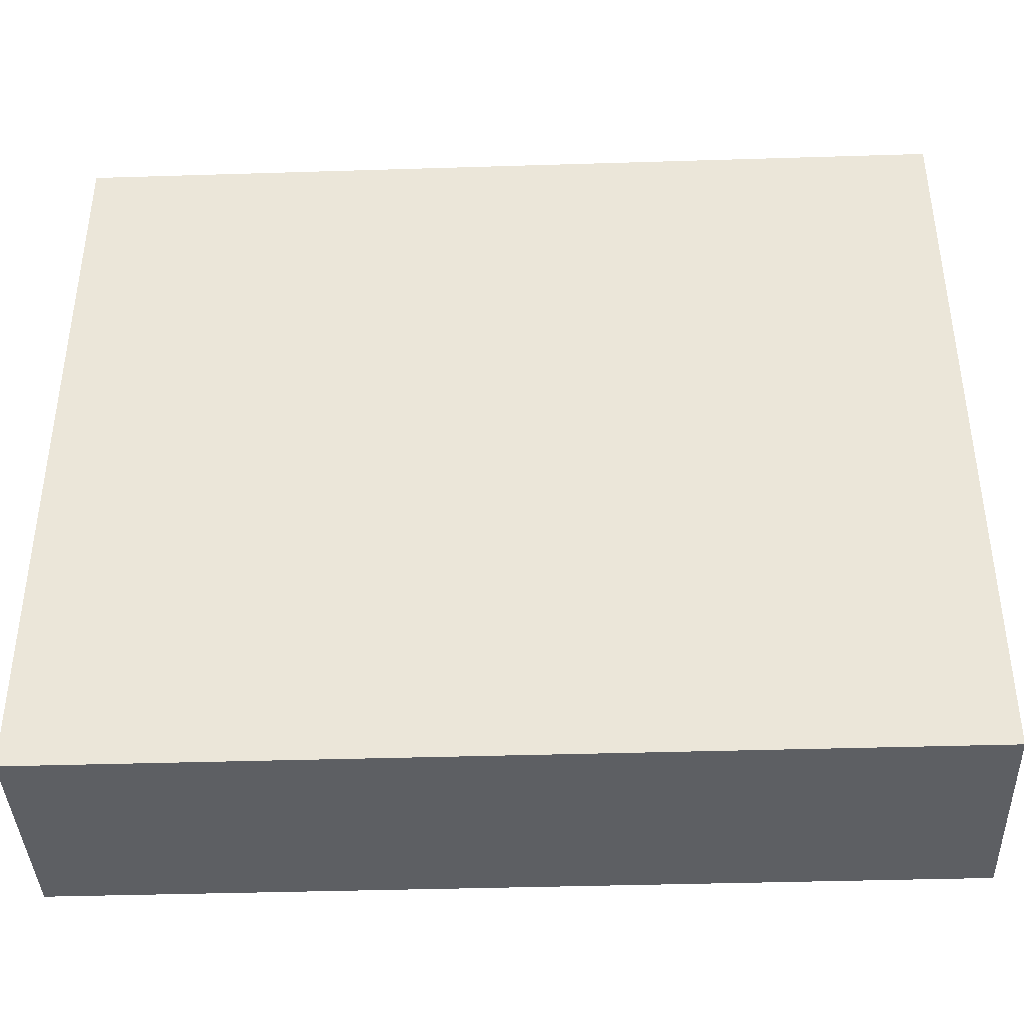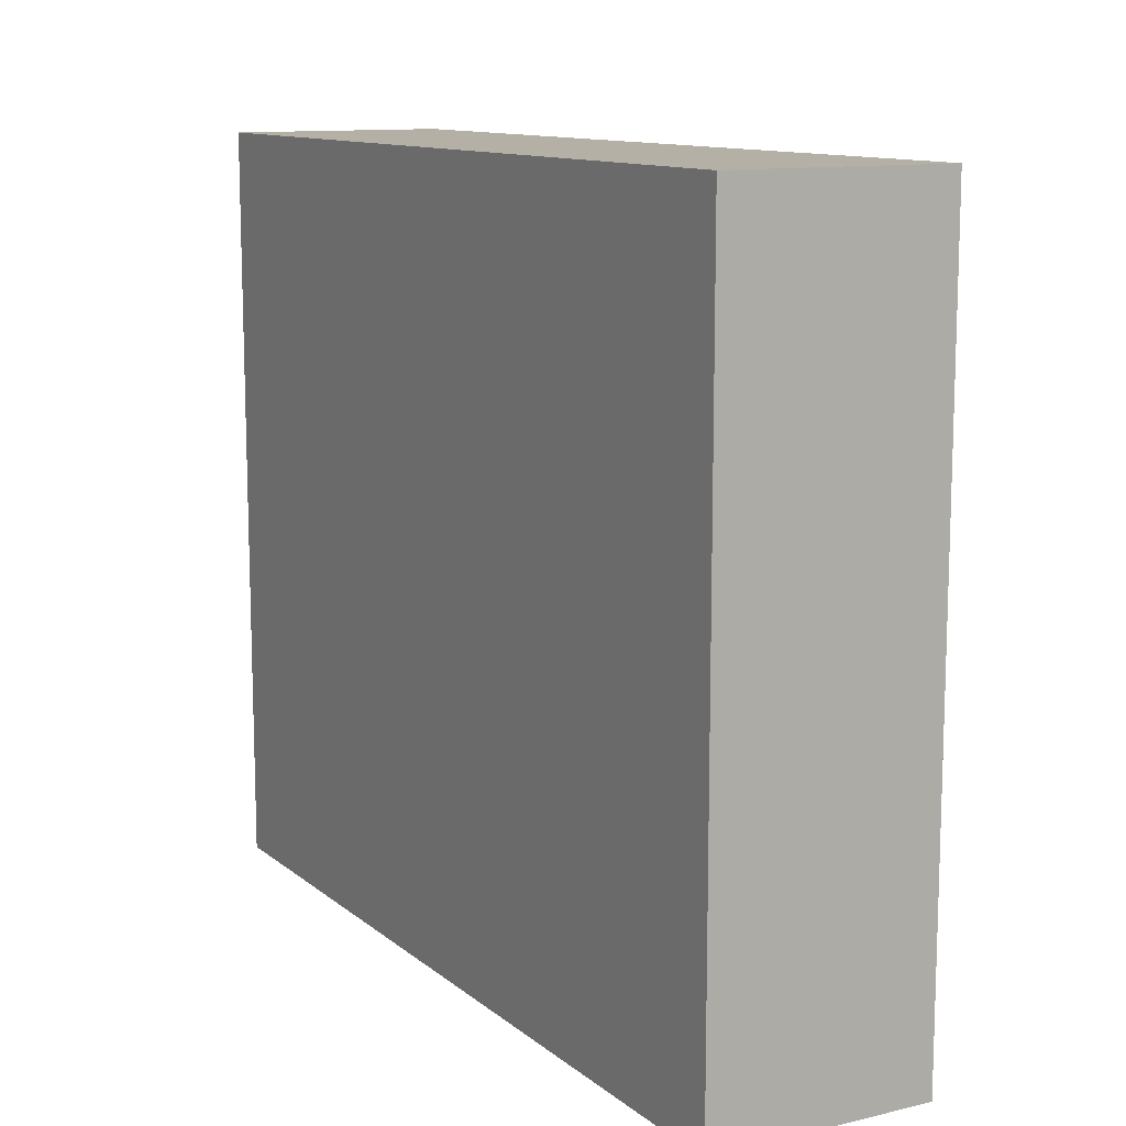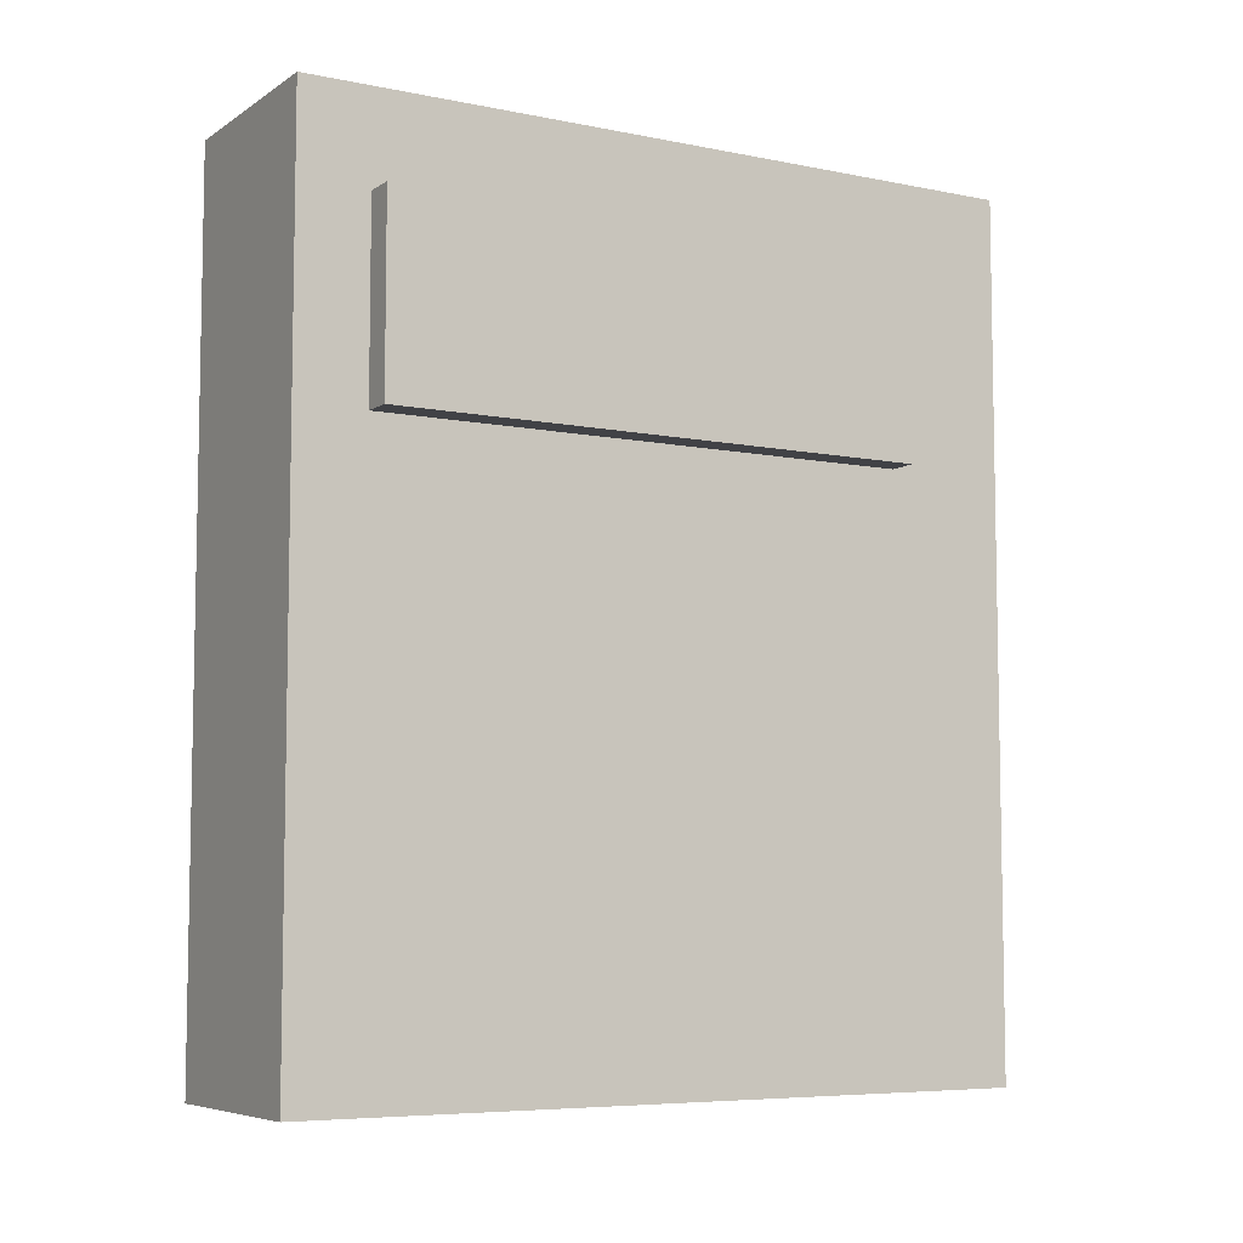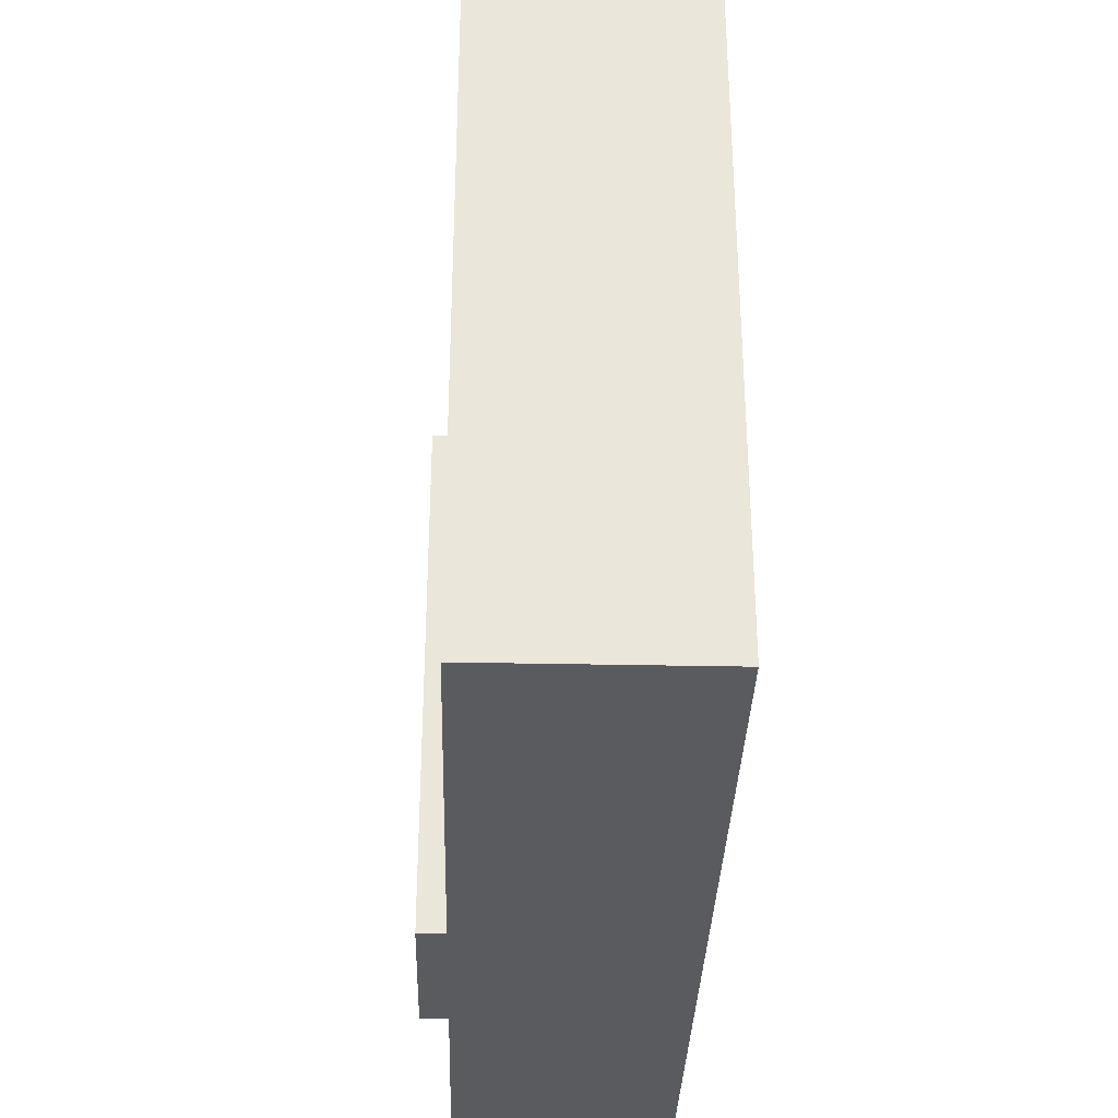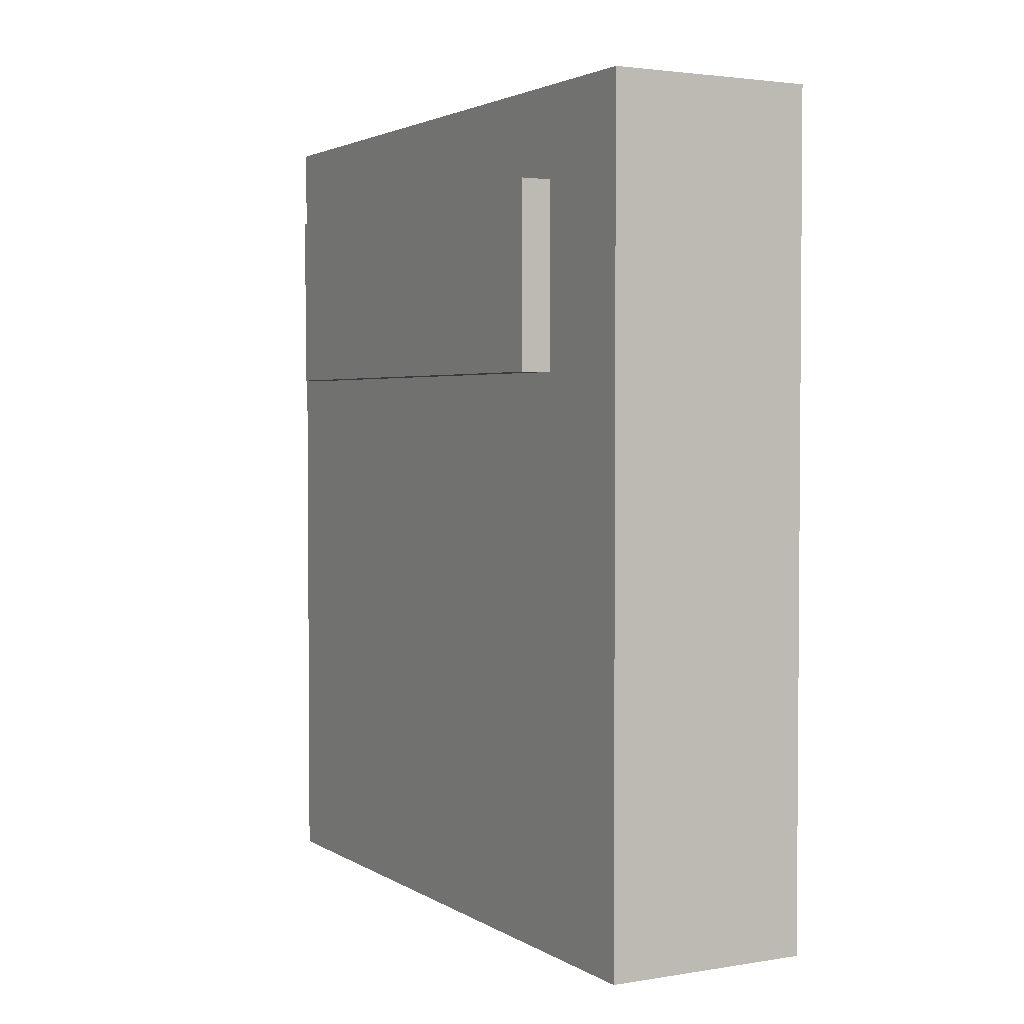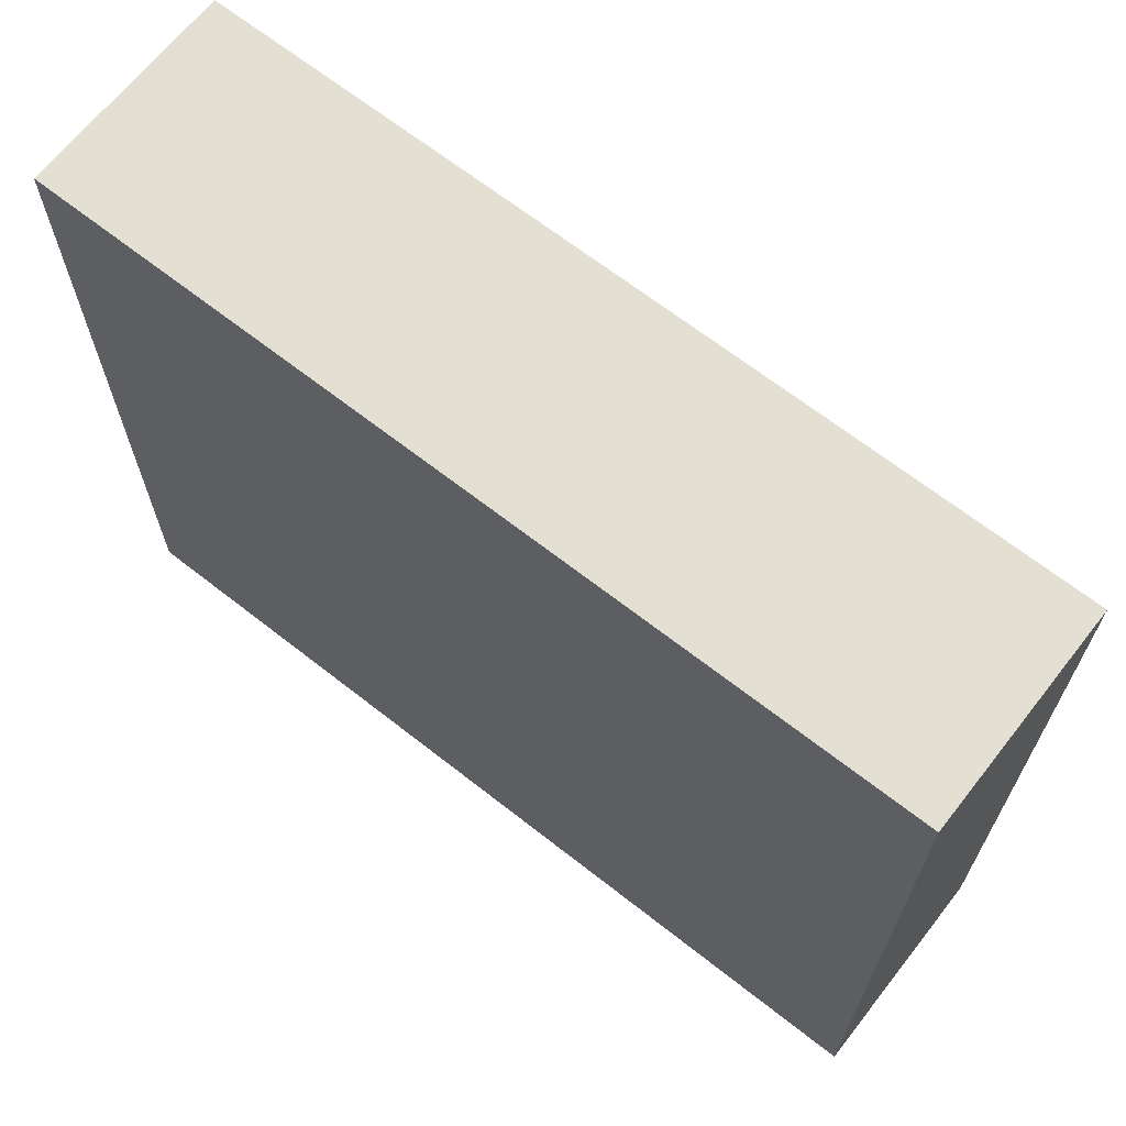
<metadata>
{"format":"obj","ext":"obj","renderer":"f3d","projection":"perspective","resolution":1024,"background":"white","views":[{"elev":-39.9,"azim":92.2,"up":"+Z"},{"elev":11.7,"azim":150.4,"up":"+Z"},{"elev":-6.7,"azim":-120.4,"up":"+Y"},{"elev":-33.3,"azim":-1.6,"up":"+Z"},{"elev":2.7,"azim":-28.7,"up":"+Y"},{"elev":66.8,"azim":128.2,"up":"+Z"}]}
</metadata>
<code>
o Cube_Cube.001
v -0.0274 0.002055 0.2153
v -0.0274 0.4889 0.2153
v -0.0274 0.4889 -0.2
v -0.0274 0.002055 -0.2
v 0.09348 0.4889 -0.2
v 0.09348 0.002055 -0.2
v 0.09348 0.4889 0.2153
v 0.09348 0.002055 0.2153
v -0.02116 0.3305 0.1456
v -0.02116 0.4372 0.1456
v -0.02116 0.4372 -0.1609
v -0.02116 0.3305 -0.1609
v -0.04492 0.4372 -0.1609
v -0.04492 0.3305 -0.1609
v -0.04492 0.4372 0.1456
v -0.04492 0.3305 0.1456
f 1 2 3 4
f 4 3 5 6
f 6 5 7 8
f 8 7 2 1
f 4 6 8 1
f 5 3 2 7
f 9 10 11 12
f 12 11 13 14
f 14 13 15 16
f 16 15 10 9
f 12 14 16 9
f 13 11 10 15

</code>
